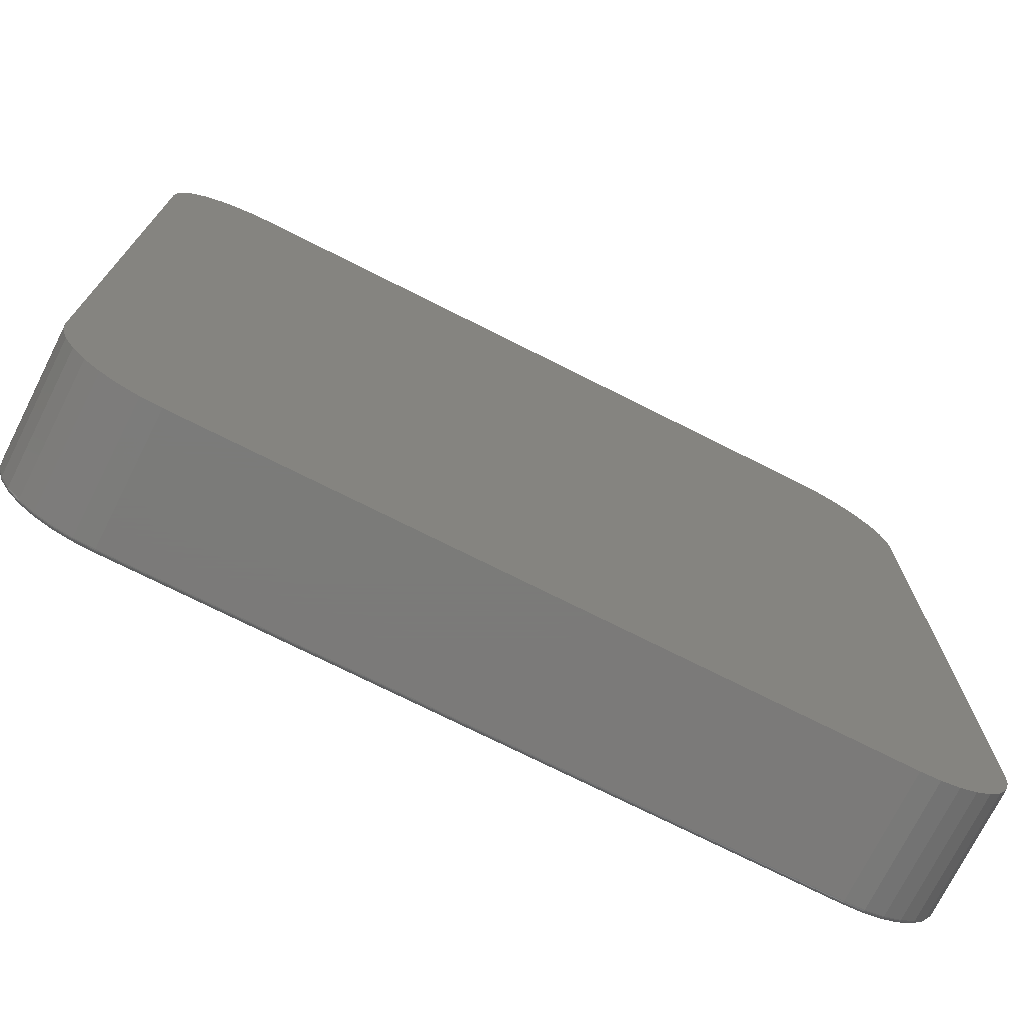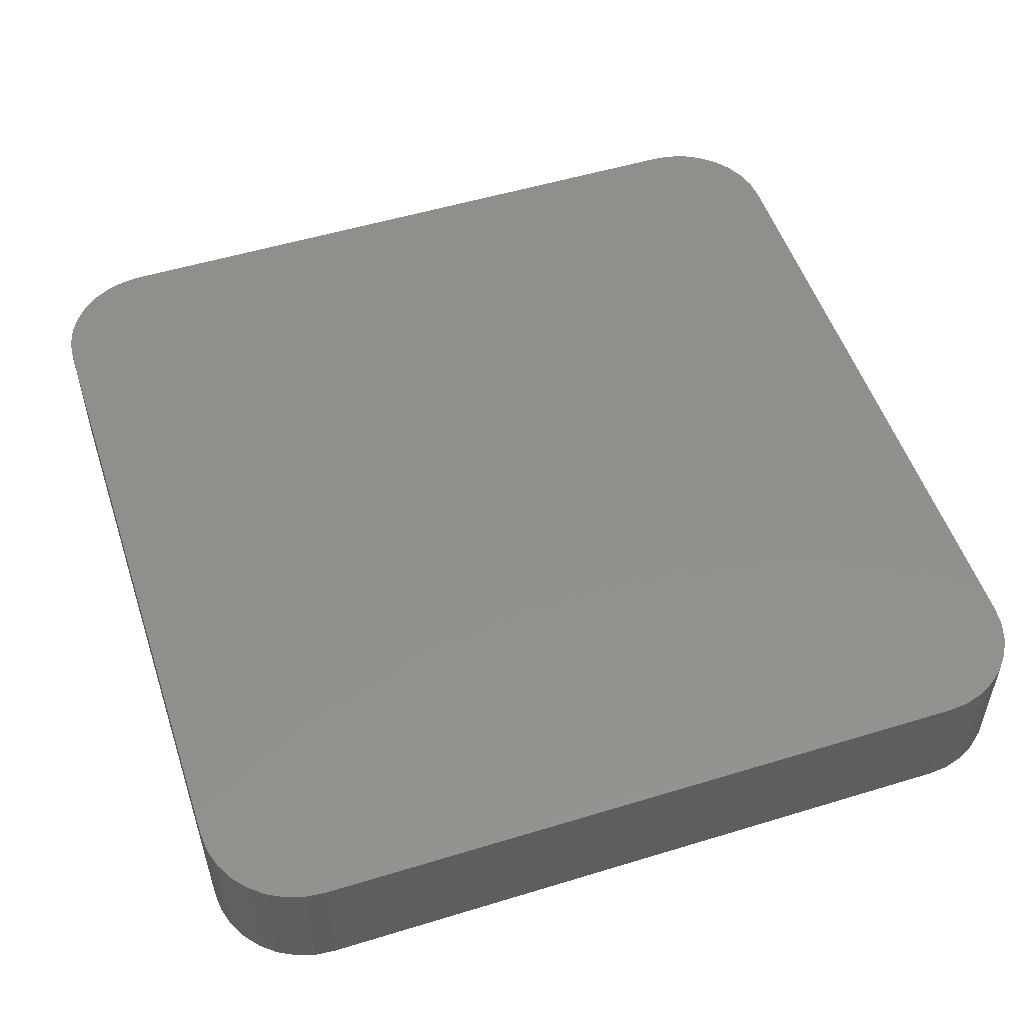
<metadata>
{"format":"stl","ext":"stl","renderer":"f3d","projection":"perspective","resolution":1024,"background":"white","views":[{"elev":-73.9,"azim":-26.7,"up":"+Y"},{"elev":52.5,"azim":-108.2,"up":"+Z"}]}
</metadata>
<code>
# stl→obj: 360 verts, 716 faces
v -0.6087 -0.7408 0
v 0.6087 -0.7408 0
v -0.5763 -0.744 0
v 0.5763 -0.744 0
v 0.6087 0.7372 0
v -0.6087 0.7372 0
v 0.5763 0.7404 0
v -0.5763 0.7404 0
v -0.6398 0.7278 0
v 0.6398 0.7278 0
v 0.6398 -0.7314 0
v -0.6398 -0.7314 0
v -0.6685 -0.716 0
v 0.6685 -0.716 0
v -0.6936 -0.6954 0
v 0.6936 -0.6954 0
v -0.7142 -0.6703 0
v 0.7142 -0.6703 0
v -0.7296 -0.6416 0
v 0.7296 -0.6416 0
v -0.739 -0.6105 0
v 0.739 -0.6105 0
v -0.7422 -0.5781 0
v 0.7422 -0.5781 0
v -0.7422 0.5745 0
v 0.7422 0.5745 0
v -0.739 0.6069 0
v 0.739 0.6069 0
v -0.7296 0.638 0
v 0.7296 0.638 0
v -0.7142 0.6667 0
v 0.7142 0.6667 0
v -0.6936 0.6918 0
v 0.6936 0.6918 0
v -0.6685 0.7124 0
v 0.6685 0.7124 0
v -0.75 0.5745 0.2266
v -0.75 0.5745 0.007812
v -0.75 -0.5781 0.2266
v -0.75 -0.5781 0.007812
v -0.7467 0.6084 0.007812
v -0.7467 0.6084 0.2266
v -0.7368 0.641 0.007812
v -0.7368 0.641 0.2266
v -0.7207 0.671 0.007812
v -0.7207 0.671 0.2266
v -0.6991 0.6973 0.007812
v -0.6991 0.6973 0.2266
v -0.6728 0.7189 0.007812
v -0.6728 0.7189 0.2266
v -0.6428 0.735 0.007812
v -0.6428 0.735 0.2266
v -0.6102 0.7449 0.007812
v -0.6102 0.7449 0.2266
v -0.5763 0.7482 0.007812
v -0.5763 0.7482 0.2266
v 0.5763 0.7482 0.2266
v 0.5763 0.7482 0.007812
v 0.6102 0.7449 0.007812
v 0.6102 0.7449 0.2266
v 0.6428 0.735 0.007812
v 0.6428 0.735 0.2266
v 0.6728 0.7189 0.007812
v 0.6728 0.7189 0.2266
v 0.6991 0.6973 0.007812
v 0.6991 0.6973 0.2266
v 0.7207 0.671 0.007812
v 0.7207 0.671 0.2266
v 0.7368 0.641 0.007812
v 0.7368 0.641 0.2266
v 0.7467 0.6084 0.007812
v 0.7467 0.6084 0.2266
v 0.75 0.5745 0.007812
v 0.75 0.5745 0.2266
v 0.75 -0.5781 0.2266
v 0.75 -0.5781 0.007812
v 0.7467 -0.612 0.007812
v 0.7467 -0.612 0.2266
v 0.7368 -0.6446 0.007812
v 0.7368 -0.6446 0.2266
v 0.7207 -0.6746 0.007812
v 0.7207 -0.6746 0.2266
v 0.6991 -0.7009 0.007812
v 0.6991 -0.7009 0.2266
v 0.6728 -0.7225 0.007812
v 0.6728 -0.7225 0.2266
v 0.6428 -0.7386 0.007812
v 0.6428 -0.7386 0.2266
v 0.6102 -0.7485 0.007812
v 0.6102 -0.7485 0.2266
v 0.5763 -0.7518 0.007812
v 0.5763 -0.7518 0.2266
v -0.5763 -0.7518 0.2266
v -0.5763 -0.7518 0.007812
v -0.6102 -0.7485 0.007812
v -0.6102 -0.7485 0.2266
v -0.6428 -0.7386 0.007812
v -0.6428 -0.7386 0.2266
v -0.6728 -0.7225 0.007812
v -0.6728 -0.7225 0.2266
v -0.6991 -0.7009 0.007812
v -0.6991 -0.7009 0.2266
v -0.7207 -0.6746 0.007812
v -0.7207 -0.6746 0.2266
v -0.7368 -0.6446 0.007812
v -0.7368 -0.6446 0.2266
v -0.7467 -0.612 0.007812
v -0.7467 -0.612 0.2266
v 0.5763 0.748 0.006288
v 0.6102 0.7447 0.006288
v 0.5763 0.7476 0.004823
v 0.6101 0.7443 0.004823
v 0.5763 0.7469 0.003472
v 0.6099 0.7436 0.003472
v 0.5763 0.7459 0.002288
v 0.6098 0.7426 0.002288
v 0.5763 0.7447 0.001317
v 0.6095 0.7414 0.001317
v 0.5763 0.7434 0.0005947
v 0.6093 0.7401 0.0005947
v 0.5763 0.7419 0.0001501
v 0.609 0.7387 0.0001501
v 0.7465 0.6084 0.006288
v 0.7498 0.5745 0.006288
v 0.7461 0.6083 0.004823
v 0.7494 0.5745 0.004823
v 0.7454 0.6081 0.003472
v 0.7487 0.5745 0.003472
v 0.7444 0.6079 0.002288
v 0.7477 0.5745 0.002288
v 0.7433 0.6077 0.001317
v 0.7465 0.5745 0.001317
v 0.7419 0.6074 0.0005947
v 0.7452 0.5745 0.0005947
v 0.7405 0.6072 0.0001501
v 0.7437 0.5745 0.0001501
v 0.7366 0.6409 0.006288
v 0.7362 0.6407 0.004823
v 0.7356 0.6405 0.003472
v 0.7347 0.6401 0.002288
v 0.7336 0.6396 0.001317
v 0.7323 0.6391 0.0005947
v 0.731 0.6386 0.0001501
v 0.7206 0.6709 0.006288
v 0.7202 0.6707 0.004823
v 0.7196 0.6703 0.003472
v 0.7188 0.6697 0.002288
v 0.7178 0.6691 0.001317
v 0.7167 0.6683 0.0005947
v 0.7155 0.6675 0.0001501
v 0.699 0.6972 0.006288
v 0.6987 0.6969 0.004823
v 0.6982 0.6964 0.003472
v 0.6975 0.6957 0.002288
v 0.6967 0.6949 0.001317
v 0.6957 0.6939 0.0005947
v 0.6947 0.6929 0.0001501
v 0.6727 0.7188 0.006288
v 0.6725 0.7184 0.004823
v 0.6721 0.7178 0.003472
v 0.6715 0.717 0.002288
v 0.6709 0.716 0.001317
v 0.6701 0.7149 0.0005947
v 0.6693 0.7137 0.0001501
v 0.6427 0.7348 0.006288
v 0.6426 0.7344 0.004823
v 0.6423 0.7338 0.003472
v 0.6419 0.7329 0.002288
v 0.6415 0.7318 0.001317
v 0.6409 0.7305 0.0005947
v 0.6404 0.7292 0.0001501
v 0.7437 -0.5781 0.0001501
v 0.7452 -0.5781 0.0005947
v 0.7465 -0.5781 0.001317
v 0.7477 -0.5781 0.002288
v 0.7487 -0.5781 0.003472
v 0.7494 -0.5781 0.004823
v 0.7498 -0.5781 0.006288
v 0.7465 -0.612 0.006288
v 0.7461 -0.6119 0.004823
v 0.7454 -0.6118 0.003472
v 0.7444 -0.6116 0.002288
v 0.7433 -0.6113 0.001317
v 0.7419 -0.6111 0.0005947
v 0.7405 -0.6108 0.0001501
v 0.6102 -0.7483 0.006288
v 0.5763 -0.7517 0.006288
v 0.6101 -0.7479 0.004823
v 0.5763 -0.7512 0.004823
v 0.6099 -0.7472 0.003472
v 0.5763 -0.7505 0.003472
v 0.6098 -0.7462 0.002288
v 0.5763 -0.7495 0.002288
v 0.6095 -0.7451 0.001317
v 0.5763 -0.7483 0.001317
v 0.6093 -0.7437 0.0005947
v 0.5763 -0.747 0.0005947
v 0.609 -0.7423 0.0001501
v 0.5763 -0.7455 0.0001501
v 0.6427 -0.7384 0.006288
v 0.6426 -0.738 0.004823
v 0.6423 -0.7374 0.003472
v 0.6419 -0.7365 0.002288
v 0.6415 -0.7354 0.001317
v 0.6409 -0.7341 0.0005947
v 0.6404 -0.7328 0.0001501
v 0.6727 -0.7224 0.006288
v 0.6725 -0.722 0.004823
v 0.6721 -0.7214 0.003472
v 0.6715 -0.7206 0.002288
v 0.6709 -0.7197 0.001317
v 0.6701 -0.7185 0.0005947
v 0.6693 -0.7173 0.0001501
v 0.699 -0.7008 0.006288
v 0.6987 -0.7005 0.004823
v 0.6982 -0.7 0.003472
v 0.6975 -0.6993 0.002288
v 0.6967 -0.6985 0.001317
v 0.6957 -0.6975 0.0005947
v 0.6947 -0.6965 0.0001501
v 0.7206 -0.6745 0.006288
v 0.7202 -0.6743 0.004823
v 0.7196 -0.6739 0.003472
v 0.7188 -0.6733 0.002288
v 0.7178 -0.6727 0.001317
v 0.7167 -0.6719 0.0005947
v 0.7155 -0.6711 0.0001501
v 0.7366 -0.6445 0.006288
v 0.7362 -0.6444 0.004823
v 0.7356 -0.6441 0.003472
v 0.7347 -0.6437 0.002288
v 0.7336 -0.6433 0.001317
v 0.7323 -0.6427 0.0005947
v 0.731 -0.6422 0.0001501
v -0.5763 -0.7455 0.0001501
v -0.5763 -0.747 0.0005947
v -0.5763 -0.7483 0.001317
v -0.5763 -0.7495 0.002288
v -0.5763 -0.7505 0.003472
v -0.5763 -0.7512 0.004823
v -0.5763 -0.7517 0.006288
v -0.6102 -0.7483 0.006288
v -0.6101 -0.7479 0.004823
v -0.6099 -0.7472 0.003472
v -0.6098 -0.7462 0.002288
v -0.6095 -0.7451 0.001317
v -0.6093 -0.7437 0.0005947
v -0.609 -0.7423 0.0001501
v -0.7465 -0.612 0.006288
v -0.7498 -0.5781 0.006288
v -0.7461 -0.6119 0.004823
v -0.7494 -0.5781 0.004823
v -0.7454 -0.6118 0.003472
v -0.7487 -0.5781 0.003472
v -0.7444 -0.6116 0.002288
v -0.7477 -0.5781 0.002288
v -0.7433 -0.6113 0.001317
v -0.7465 -0.5781 0.001317
v -0.7419 -0.6111 0.0005947
v -0.7452 -0.5781 0.0005947
v -0.7405 -0.6108 0.0001501
v -0.7437 -0.5781 0.0001501
v -0.7366 -0.6445 0.006288
v -0.7362 -0.6444 0.004823
v -0.7356 -0.6441 0.003472
v -0.7347 -0.6437 0.002288
v -0.7336 -0.6433 0.001317
v -0.7323 -0.6427 0.0005947
v -0.731 -0.6422 0.0001501
v -0.7206 -0.6745 0.006288
v -0.7202 -0.6743 0.004823
v -0.7196 -0.6739 0.003472
v -0.7188 -0.6733 0.002288
v -0.7178 -0.6727 0.001317
v -0.7167 -0.6719 0.0005947
v -0.7155 -0.6711 0.0001501
v -0.699 -0.7008 0.006288
v -0.6987 -0.7005 0.004823
v -0.6982 -0.7 0.003472
v -0.6975 -0.6993 0.002288
v -0.6967 -0.6985 0.001317
v -0.6957 -0.6975 0.0005947
v -0.6947 -0.6965 0.0001501
v -0.6727 -0.7224 0.006288
v -0.6725 -0.722 0.004823
v -0.6721 -0.7214 0.003472
v -0.6715 -0.7206 0.002288
v -0.6709 -0.7197 0.001317
v -0.6701 -0.7185 0.0005947
v -0.6693 -0.7173 0.0001501
v -0.6427 -0.7384 0.006288
v -0.6426 -0.738 0.004823
v -0.6423 -0.7374 0.003472
v -0.6419 -0.7365 0.002288
v -0.6415 -0.7354 0.001317
v -0.6409 -0.7341 0.0005947
v -0.6404 -0.7328 0.0001501
v -0.7437 0.5745 0.0001501
v -0.7452 0.5745 0.0005947
v -0.7465 0.5745 0.001317
v -0.7477 0.5745 0.002288
v -0.7487 0.5745 0.003472
v -0.7494 0.5745 0.004823
v -0.7498 0.5745 0.006288
v -0.7465 0.6084 0.006288
v -0.7461 0.6083 0.004823
v -0.7454 0.6081 0.003472
v -0.7444 0.6079 0.002288
v -0.7433 0.6077 0.001317
v -0.7419 0.6074 0.0005947
v -0.7405 0.6072 0.0001501
v -0.6102 0.7447 0.006288
v -0.5763 0.748 0.006288
v -0.6101 0.7443 0.004823
v -0.5763 0.7476 0.004823
v -0.6099 0.7436 0.003472
v -0.5763 0.7469 0.003472
v -0.6098 0.7426 0.002288
v -0.5763 0.7459 0.002288
v -0.6095 0.7414 0.001317
v -0.5763 0.7447 0.001317
v -0.6093 0.7401 0.0005947
v -0.5763 0.7434 0.0005947
v -0.609 0.7387 0.0001501
v -0.5763 0.7419 0.0001501
v -0.6427 0.7348 0.006288
v -0.6426 0.7344 0.004823
v -0.6423 0.7338 0.003472
v -0.6419 0.7329 0.002288
v -0.6415 0.7318 0.001317
v -0.6409 0.7305 0.0005947
v -0.6404 0.7292 0.0001501
v -0.6727 0.7188 0.006288
v -0.6725 0.7184 0.004823
v -0.6721 0.7178 0.003472
v -0.6715 0.717 0.002288
v -0.6709 0.716 0.001317
v -0.6701 0.7149 0.0005947
v -0.6693 0.7137 0.0001501
v -0.699 0.6972 0.006288
v -0.6987 0.6969 0.004823
v -0.6982 0.6964 0.003472
v -0.6975 0.6957 0.002288
v -0.6967 0.6949 0.001317
v -0.6957 0.6939 0.0005947
v -0.6947 0.6929 0.0001501
v -0.7206 0.6709 0.006288
v -0.7202 0.6707 0.004823
v -0.7196 0.6703 0.003472
v -0.7188 0.6697 0.002288
v -0.7178 0.6691 0.001317
v -0.7167 0.6683 0.0005947
v -0.7155 0.6675 0.0001501
v -0.7366 0.6409 0.006288
v -0.7362 0.6407 0.004823
v -0.7356 0.6405 0.003472
v -0.7347 0.6401 0.002288
v -0.7336 0.6396 0.001317
v -0.7323 0.6391 0.0005947
v -0.731 0.6386 0.0001501
f 1 2 3
f 2 4 3
f 5 6 7
f 6 8 7
f 9 6 5
f 10 9 5
f 2 1 11
f 1 12 11
f 11 12 13
f 11 13 14
f 14 13 15
f 14 15 16
f 16 15 17
f 16 17 18
f 18 17 19
f 18 19 20
f 20 19 21
f 20 21 22
f 22 21 23
f 22 23 24
f 24 23 25
f 24 25 26
f 26 25 27
f 26 27 28
f 28 27 29
f 28 29 30
f 30 29 31
f 30 31 32
f 32 31 33
f 32 33 34
f 34 33 35
f 34 35 36
f 36 35 9
f 36 9 10
f 37 38 39
f 39 38 40
f 38 37 41
f 41 37 42
f 41 42 43
f 43 42 44
f 43 44 45
f 45 44 46
f 45 46 47
f 47 46 48
f 47 48 49
f 49 48 50
f 49 50 51
f 51 50 52
f 51 52 53
f 53 52 54
f 53 54 55
f 55 54 56
f 57 58 56
f 56 58 55
f 58 57 59
f 59 57 60
f 59 60 61
f 61 60 62
f 61 62 63
f 63 62 64
f 63 64 65
f 65 64 66
f 65 66 67
f 67 66 68
f 67 68 69
f 69 68 70
f 69 70 71
f 71 70 72
f 71 72 73
f 73 72 74
f 75 76 74
f 74 76 73
f 76 75 77
f 77 75 78
f 77 78 79
f 79 78 80
f 79 80 81
f 81 80 82
f 81 82 83
f 83 82 84
f 83 84 85
f 85 84 86
f 85 86 87
f 87 86 88
f 87 88 89
f 89 88 90
f 89 90 91
f 91 90 92
f 93 94 92
f 92 94 91
f 94 93 95
f 95 93 96
f 95 96 97
f 97 96 98
f 97 98 99
f 99 98 100
f 99 100 101
f 101 100 102
f 101 102 103
f 103 102 104
f 103 104 105
f 105 104 106
f 105 106 107
f 107 106 108
f 107 108 40
f 40 108 39
f 58 59 109
f 109 59 110
f 109 110 111
f 111 110 112
f 111 112 113
f 113 112 114
f 113 114 115
f 115 114 116
f 115 116 117
f 117 116 118
f 117 118 119
f 119 118 120
f 119 120 121
f 121 120 122
f 121 122 7
f 7 122 5
f 71 73 123
f 123 73 124
f 123 124 125
f 125 124 126
f 125 126 127
f 127 126 128
f 127 128 129
f 129 128 130
f 129 130 131
f 131 130 132
f 131 132 133
f 133 132 134
f 133 134 135
f 135 134 136
f 135 136 28
f 28 136 26
f 69 71 137
f 137 71 123
f 137 123 138
f 138 123 125
f 138 125 139
f 139 125 127
f 139 127 140
f 140 127 129
f 140 129 141
f 141 129 131
f 141 131 142
f 142 131 133
f 142 133 143
f 143 133 135
f 143 135 30
f 30 135 28
f 67 69 144
f 144 69 137
f 144 137 145
f 145 137 138
f 145 138 146
f 146 138 139
f 146 139 147
f 147 139 140
f 147 140 148
f 148 140 141
f 148 141 149
f 149 141 142
f 149 142 150
f 150 142 143
f 150 143 32
f 32 143 30
f 65 67 151
f 151 67 144
f 151 144 152
f 152 144 145
f 152 145 153
f 153 145 146
f 153 146 154
f 154 146 147
f 154 147 155
f 155 147 148
f 155 148 156
f 156 148 149
f 156 149 157
f 157 149 150
f 157 150 34
f 34 150 32
f 63 65 158
f 158 65 151
f 158 151 159
f 159 151 152
f 159 152 160
f 160 152 153
f 160 153 161
f 161 153 154
f 161 154 162
f 162 154 155
f 162 155 163
f 163 155 156
f 163 156 164
f 164 156 157
f 164 157 36
f 36 157 34
f 61 63 165
f 165 63 158
f 165 158 166
f 166 158 159
f 166 159 167
f 167 159 160
f 167 160 168
f 168 160 161
f 168 161 169
f 169 161 162
f 169 162 170
f 170 162 163
f 170 163 171
f 171 163 164
f 171 164 10
f 10 164 36
f 59 61 110
f 110 61 165
f 110 165 112
f 112 165 166
f 112 166 114
f 114 166 167
f 114 167 116
f 116 167 168
f 116 168 118
f 118 168 169
f 118 169 120
f 120 169 170
f 120 170 122
f 122 170 171
f 122 171 5
f 5 171 10
f 24 26 172
f 172 26 136
f 172 136 173
f 173 136 134
f 173 134 174
f 174 134 132
f 174 132 175
f 175 132 130
f 175 130 176
f 176 130 128
f 176 128 177
f 177 128 126
f 177 126 178
f 178 126 124
f 178 124 76
f 76 124 73
f 76 77 178
f 178 77 179
f 178 179 177
f 177 179 180
f 177 180 176
f 176 180 181
f 176 181 175
f 175 181 182
f 175 182 174
f 174 182 183
f 174 183 173
f 173 183 184
f 173 184 172
f 172 184 185
f 172 185 24
f 24 185 22
f 89 91 186
f 186 91 187
f 186 187 188
f 188 187 189
f 188 189 190
f 190 189 191
f 190 191 192
f 192 191 193
f 192 193 194
f 194 193 195
f 194 195 196
f 196 195 197
f 196 197 198
f 198 197 199
f 198 199 2
f 2 199 4
f 87 89 200
f 200 89 186
f 200 186 201
f 201 186 188
f 201 188 202
f 202 188 190
f 202 190 203
f 203 190 192
f 203 192 204
f 204 192 194
f 204 194 205
f 205 194 196
f 205 196 206
f 206 196 198
f 206 198 11
f 11 198 2
f 85 87 207
f 207 87 200
f 207 200 208
f 208 200 201
f 208 201 209
f 209 201 202
f 209 202 210
f 210 202 203
f 210 203 211
f 211 203 204
f 211 204 212
f 212 204 205
f 212 205 213
f 213 205 206
f 213 206 14
f 14 206 11
f 83 85 214
f 214 85 207
f 214 207 215
f 215 207 208
f 215 208 216
f 216 208 209
f 216 209 217
f 217 209 210
f 217 210 218
f 218 210 211
f 218 211 219
f 219 211 212
f 219 212 220
f 220 212 213
f 220 213 16
f 16 213 14
f 81 83 221
f 221 83 214
f 221 214 222
f 222 214 215
f 222 215 223
f 223 215 216
f 223 216 224
f 224 216 217
f 224 217 225
f 225 217 218
f 225 218 226
f 226 218 219
f 226 219 227
f 227 219 220
f 227 220 18
f 18 220 16
f 79 81 228
f 228 81 221
f 228 221 229
f 229 221 222
f 229 222 230
f 230 222 223
f 230 223 231
f 231 223 224
f 231 224 232
f 232 224 225
f 232 225 233
f 233 225 226
f 233 226 234
f 234 226 227
f 234 227 20
f 20 227 18
f 77 79 179
f 179 79 228
f 179 228 180
f 180 228 229
f 180 229 181
f 181 229 230
f 181 230 182
f 182 230 231
f 182 231 183
f 183 231 232
f 183 232 184
f 184 232 233
f 184 233 185
f 185 233 234
f 185 234 22
f 22 234 20
f 3 4 235
f 235 4 199
f 235 199 236
f 236 199 197
f 236 197 237
f 237 197 195
f 237 195 238
f 238 195 193
f 238 193 239
f 239 193 191
f 239 191 240
f 240 191 189
f 240 189 241
f 241 189 187
f 241 187 94
f 94 187 91
f 94 95 241
f 241 95 242
f 241 242 240
f 240 242 243
f 240 243 239
f 239 243 244
f 239 244 238
f 238 244 245
f 238 245 237
f 237 245 246
f 237 246 236
f 236 246 247
f 236 247 235
f 235 247 248
f 235 248 3
f 3 248 1
f 107 40 249
f 249 40 250
f 249 250 251
f 251 250 252
f 251 252 253
f 253 252 254
f 253 254 255
f 255 254 256
f 255 256 257
f 257 256 258
f 257 258 259
f 259 258 260
f 259 260 261
f 261 260 262
f 261 262 21
f 21 262 23
f 105 107 263
f 263 107 249
f 263 249 264
f 264 249 251
f 264 251 265
f 265 251 253
f 265 253 266
f 266 253 255
f 266 255 267
f 267 255 257
f 267 257 268
f 268 257 259
f 268 259 269
f 269 259 261
f 269 261 19
f 19 261 21
f 103 105 270
f 270 105 263
f 270 263 271
f 271 263 264
f 271 264 272
f 272 264 265
f 272 265 273
f 273 265 266
f 273 266 274
f 274 266 267
f 274 267 275
f 275 267 268
f 275 268 276
f 276 268 269
f 276 269 17
f 17 269 19
f 101 103 277
f 277 103 270
f 277 270 278
f 278 270 271
f 278 271 279
f 279 271 272
f 279 272 280
f 280 272 273
f 280 273 281
f 281 273 274
f 281 274 282
f 282 274 275
f 282 275 283
f 283 275 276
f 283 276 15
f 15 276 17
f 99 101 284
f 284 101 277
f 284 277 285
f 285 277 278
f 285 278 286
f 286 278 279
f 286 279 287
f 287 279 280
f 287 280 288
f 288 280 281
f 288 281 289
f 289 281 282
f 289 282 290
f 290 282 283
f 290 283 13
f 13 283 15
f 97 99 291
f 291 99 284
f 291 284 292
f 292 284 285
f 292 285 293
f 293 285 286
f 293 286 294
f 294 286 287
f 294 287 295
f 295 287 288
f 295 288 296
f 296 288 289
f 296 289 297
f 297 289 290
f 297 290 12
f 12 290 13
f 95 97 242
f 242 97 291
f 242 291 243
f 243 291 292
f 243 292 244
f 244 292 293
f 244 293 245
f 245 293 294
f 245 294 246
f 246 294 295
f 246 295 247
f 247 295 296
f 247 296 248
f 248 296 297
f 248 297 1
f 1 297 12
f 25 23 298
f 298 23 262
f 298 262 299
f 299 262 260
f 299 260 300
f 300 260 258
f 300 258 301
f 301 258 256
f 301 256 302
f 302 256 254
f 302 254 303
f 303 254 252
f 303 252 304
f 304 252 250
f 304 250 38
f 38 250 40
f 38 41 304
f 304 41 305
f 304 305 303
f 303 305 306
f 303 306 302
f 302 306 307
f 302 307 301
f 301 307 308
f 301 308 300
f 300 308 309
f 300 309 299
f 299 309 310
f 299 310 298
f 298 310 311
f 298 311 25
f 25 311 27
f 53 55 312
f 312 55 313
f 312 313 314
f 314 313 315
f 314 315 316
f 316 315 317
f 316 317 318
f 318 317 319
f 318 319 320
f 320 319 321
f 320 321 322
f 322 321 323
f 322 323 324
f 324 323 325
f 324 325 6
f 6 325 8
f 51 53 326
f 326 53 312
f 326 312 327
f 327 312 314
f 327 314 328
f 328 314 316
f 328 316 329
f 329 316 318
f 329 318 330
f 330 318 320
f 330 320 331
f 331 320 322
f 331 322 332
f 332 322 324
f 332 324 9
f 9 324 6
f 49 51 333
f 333 51 326
f 333 326 334
f 334 326 327
f 334 327 335
f 335 327 328
f 335 328 336
f 336 328 329
f 336 329 337
f 337 329 330
f 337 330 338
f 338 330 331
f 338 331 339
f 339 331 332
f 339 332 35
f 35 332 9
f 47 49 340
f 340 49 333
f 340 333 341
f 341 333 334
f 341 334 342
f 342 334 335
f 342 335 343
f 343 335 336
f 343 336 344
f 344 336 337
f 344 337 345
f 345 337 338
f 345 338 346
f 346 338 339
f 346 339 33
f 33 339 35
f 45 47 347
f 347 47 340
f 347 340 348
f 348 340 341
f 348 341 349
f 349 341 342
f 349 342 350
f 350 342 343
f 350 343 351
f 351 343 344
f 351 344 352
f 352 344 345
f 352 345 353
f 353 345 346
f 353 346 31
f 31 346 33
f 43 45 354
f 354 45 347
f 354 347 355
f 355 347 348
f 355 348 356
f 356 348 349
f 356 349 357
f 357 349 350
f 357 350 358
f 358 350 351
f 358 351 359
f 359 351 352
f 359 352 360
f 360 352 353
f 360 353 29
f 29 353 31
f 41 43 305
f 305 43 354
f 305 354 306
f 306 354 355
f 306 355 307
f 307 355 356
f 307 356 308
f 308 356 357
f 308 357 309
f 309 357 358
f 309 358 310
f 310 358 359
f 310 359 311
f 311 359 360
f 311 360 27
f 27 360 29
f 7 8 121
f 121 8 325
f 121 325 119
f 119 325 323
f 119 323 117
f 117 323 321
f 117 321 115
f 115 321 319
f 115 319 113
f 113 319 317
f 113 317 111
f 111 317 315
f 111 315 109
f 109 315 313
f 109 313 58
f 58 313 55
f 93 90 96
f 93 92 90
f 57 54 60
f 57 56 54
f 60 54 52
f 60 52 62
f 88 96 90
f 62 52 64
f 64 52 50
f 64 50 66
f 66 50 48
f 66 48 68
f 68 48 46
f 68 46 70
f 70 46 44
f 70 44 72
f 72 44 42
f 72 42 74
f 74 42 37
f 74 37 75
f 75 37 39
f 75 39 78
f 78 39 108
f 78 108 80
f 80 108 106
f 80 106 82
f 82 106 104
f 82 104 84
f 84 104 102
f 84 102 86
f 86 102 100
f 86 100 88
f 88 100 98
f 88 98 96

</code>
